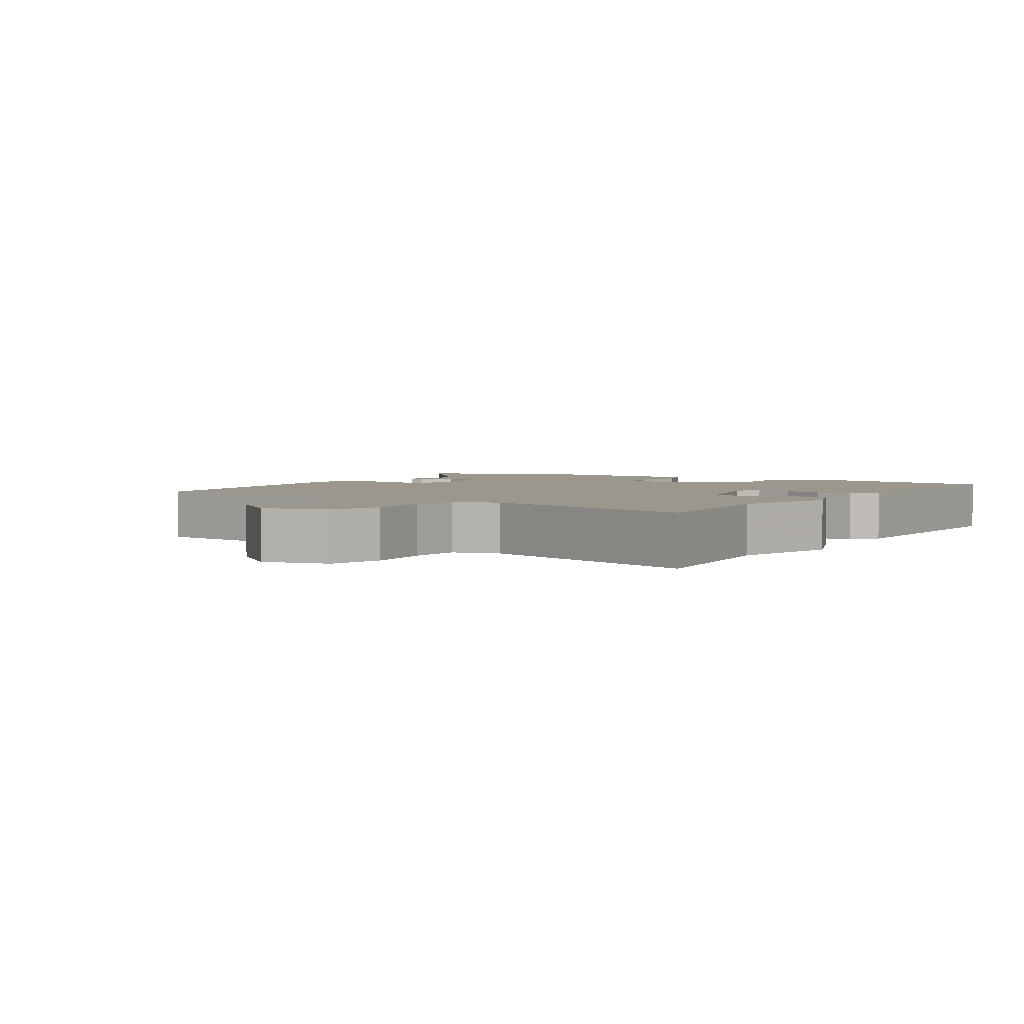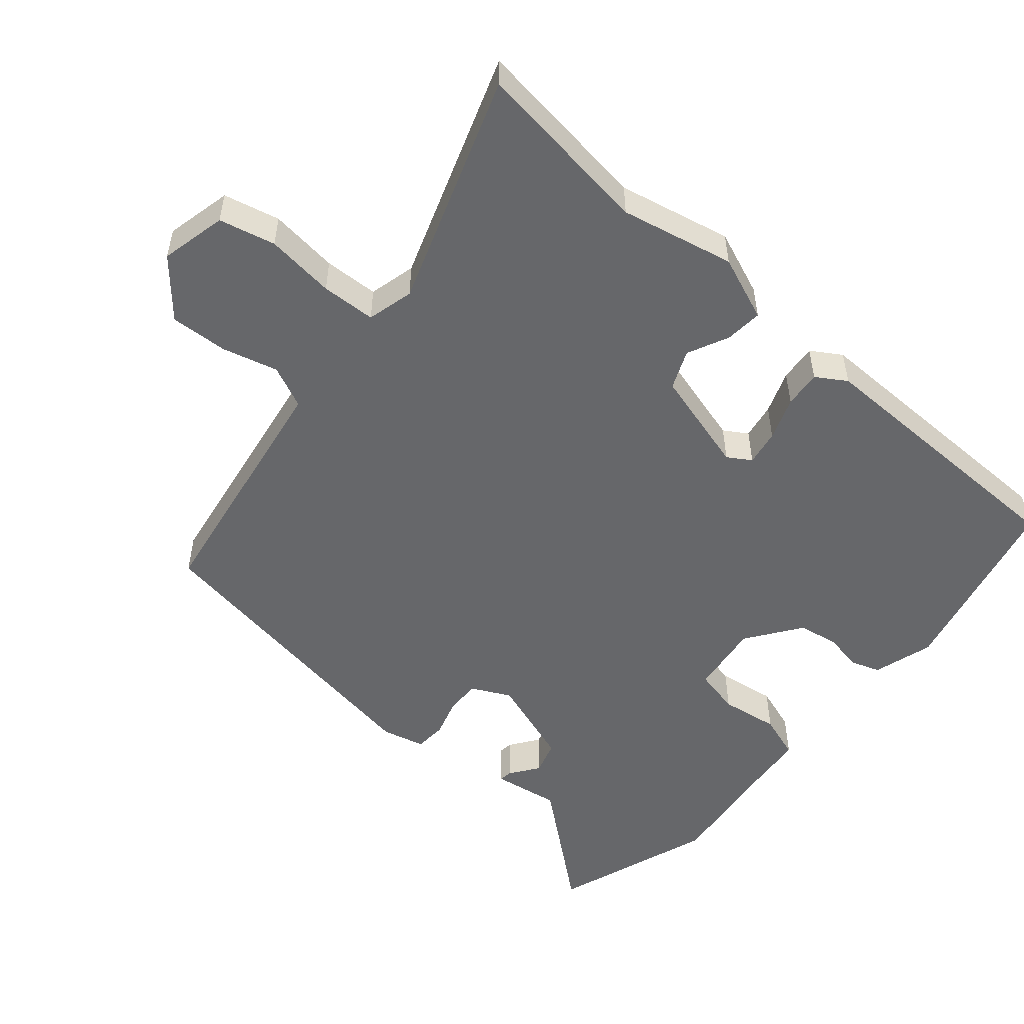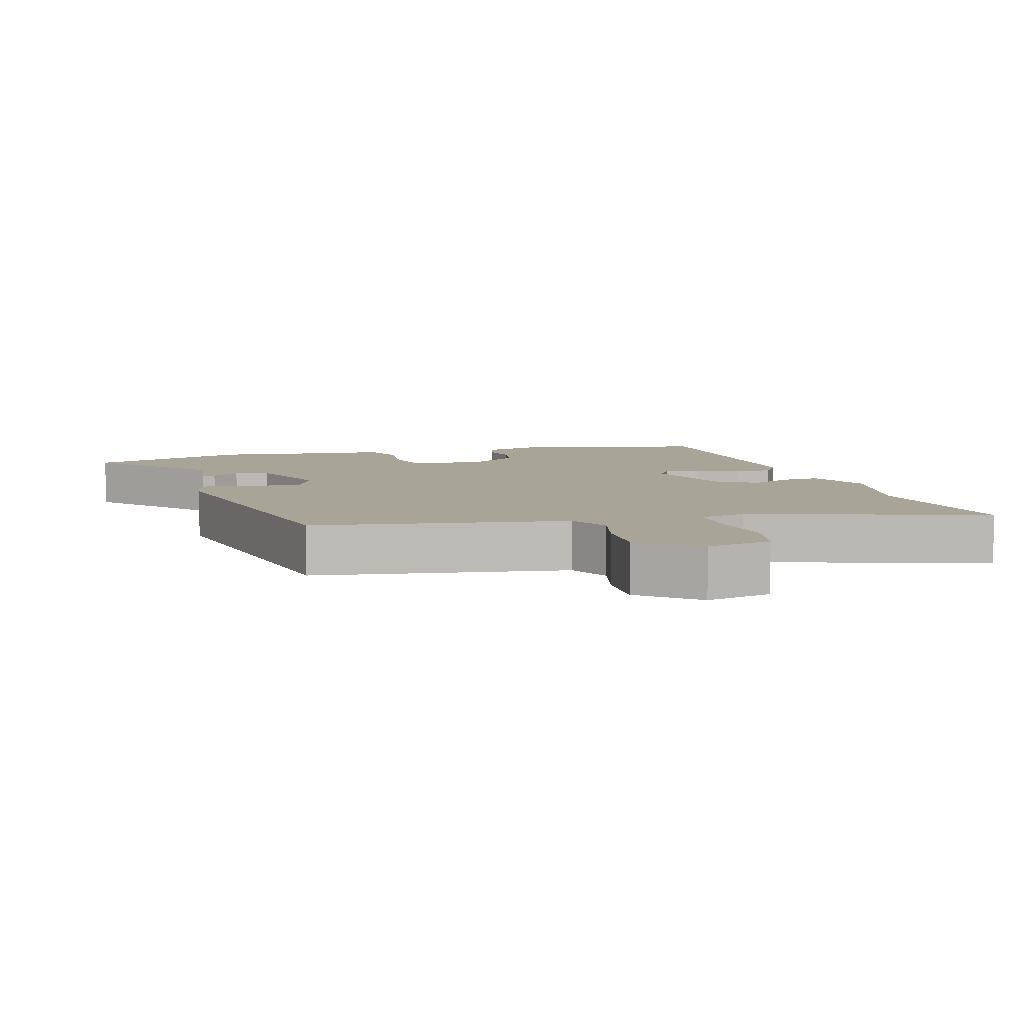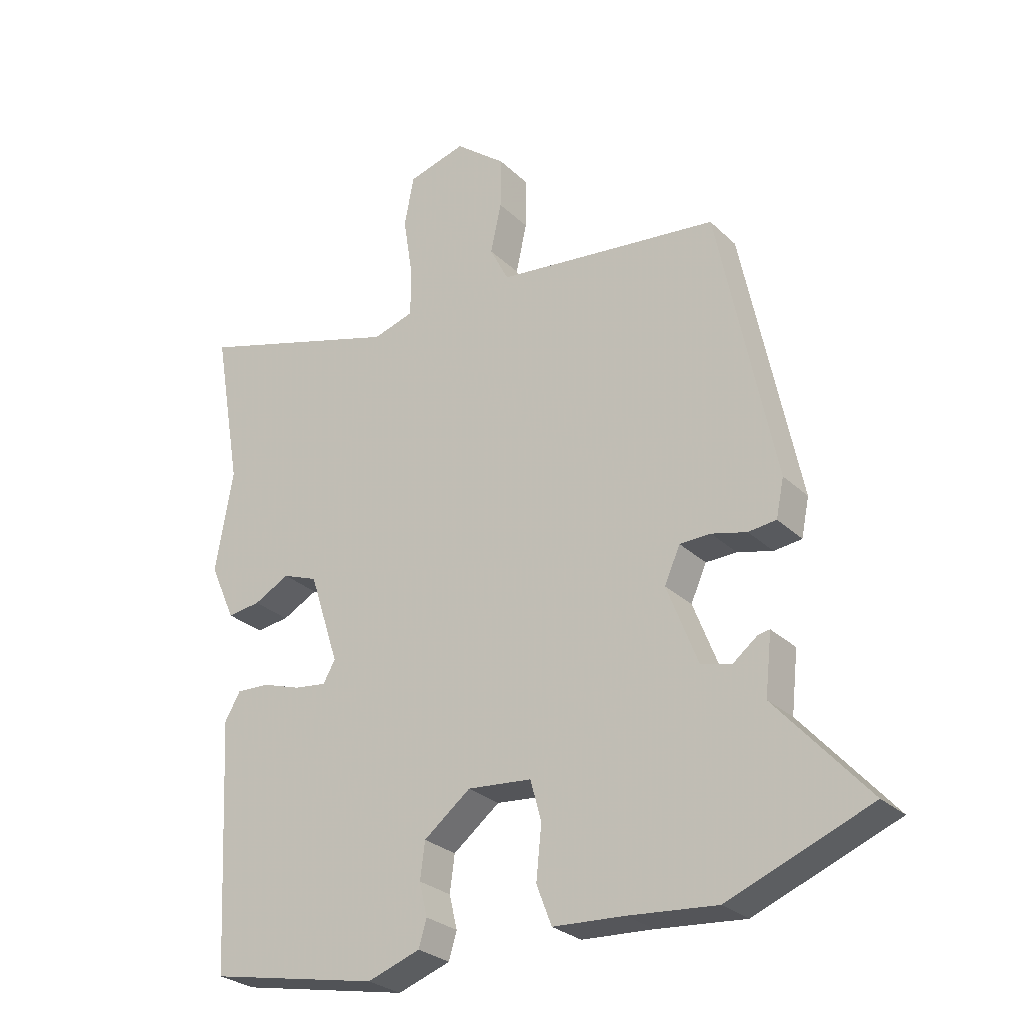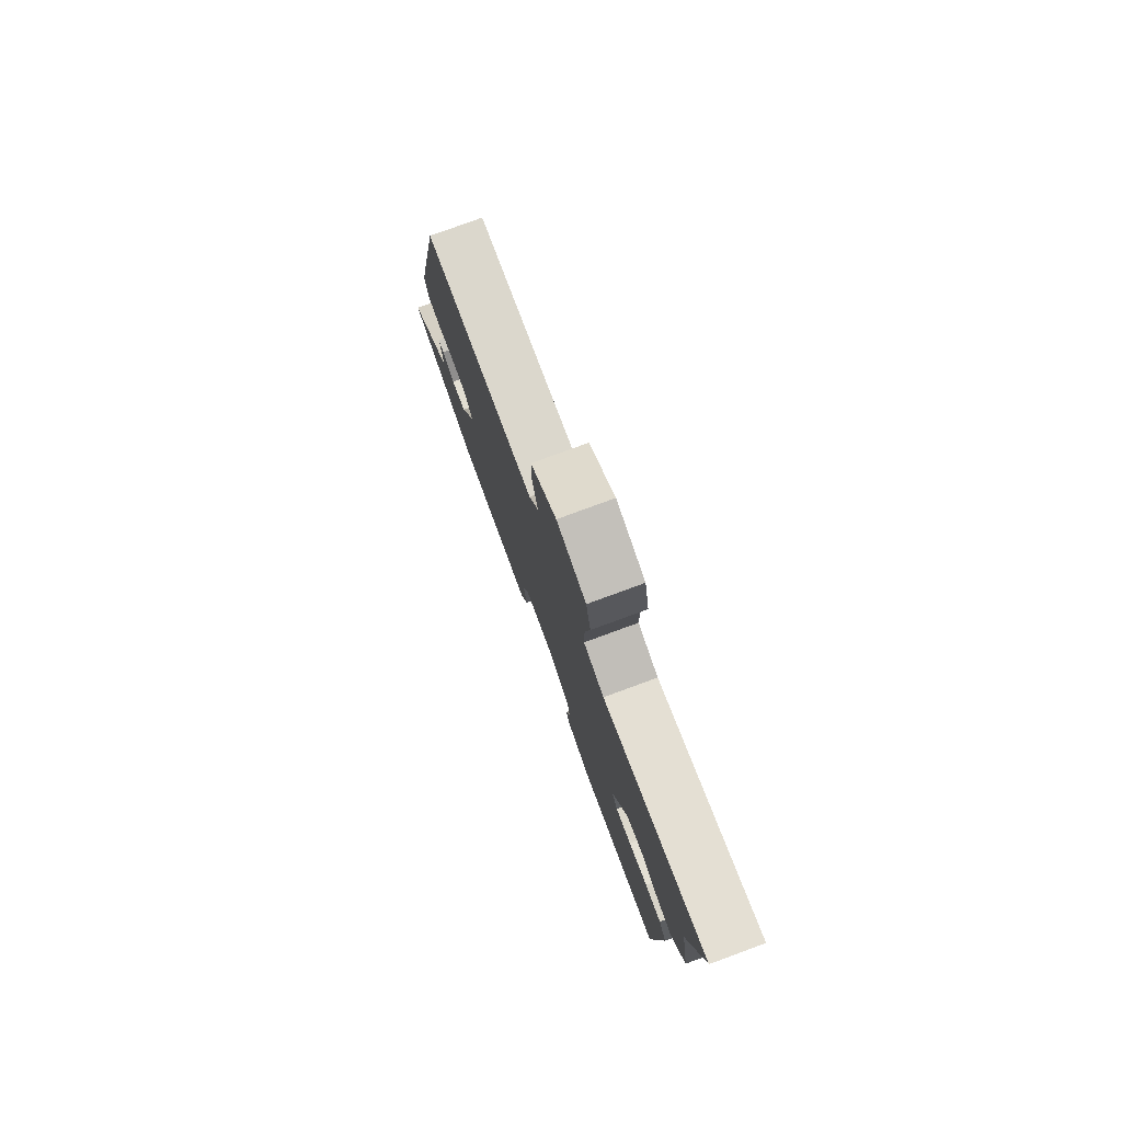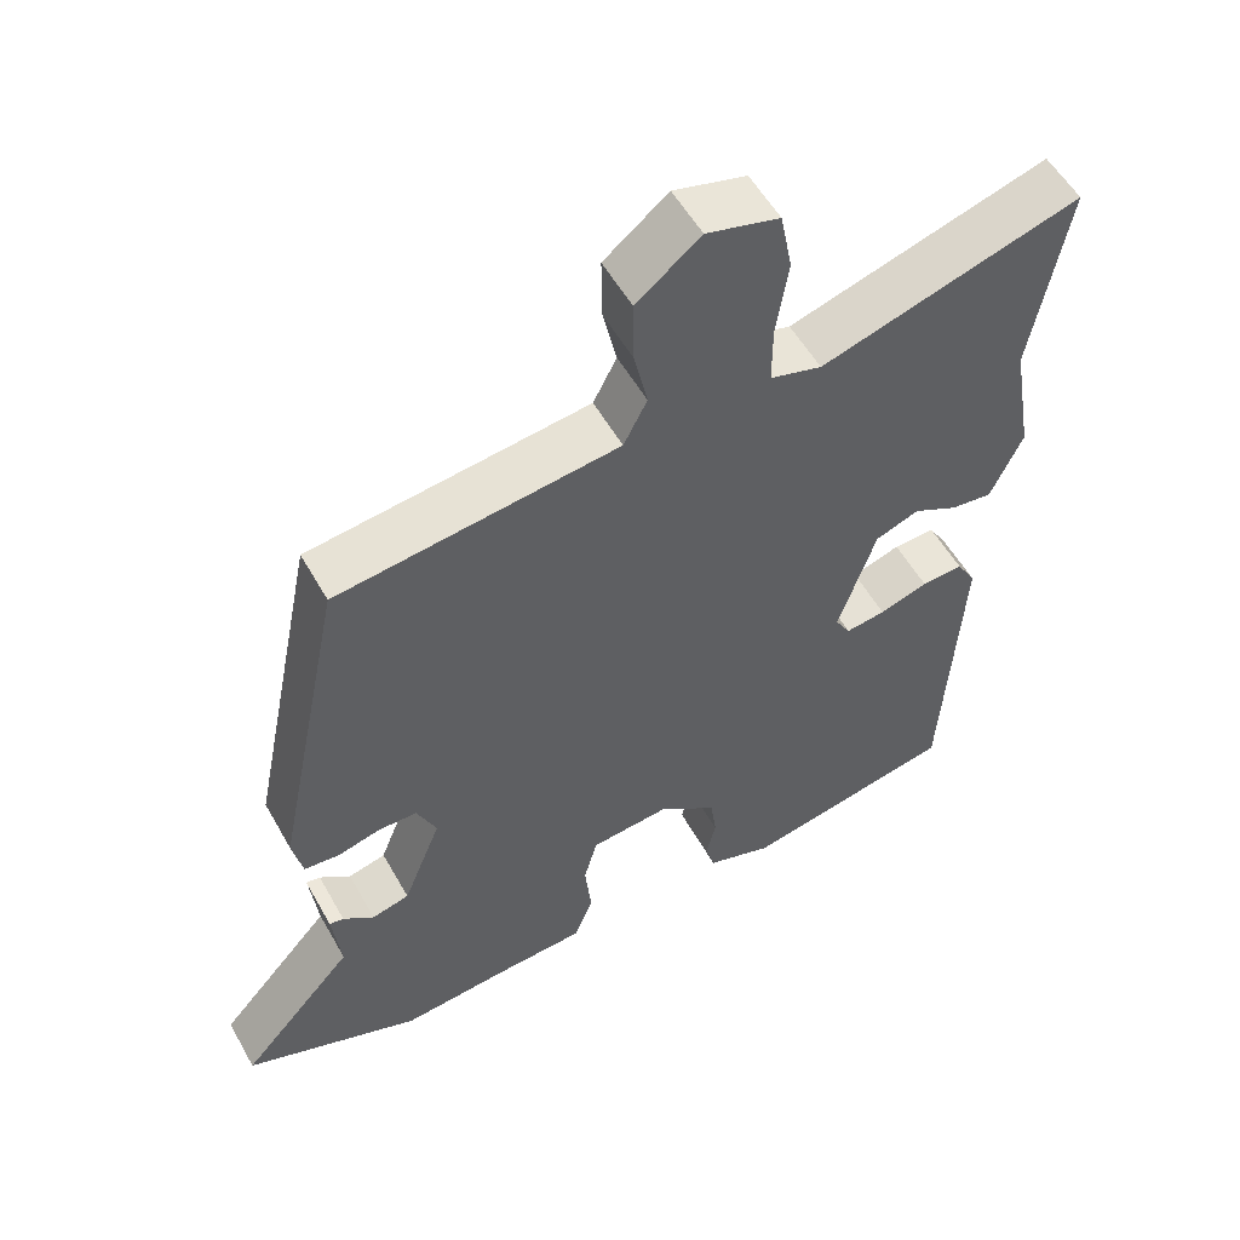
<metadata>
{"format":"obj","ext":"obj","renderer":"f3d","projection":"perspective","resolution":1024,"background":"white","views":[{"elev":2.8,"azim":34.7,"up":"+Y"},{"elev":-52.1,"azim":51.8,"up":"+Y"},{"elev":7.0,"azim":-14.6,"up":"+Y"},{"elev":-27.8,"azim":-144.4,"up":"+Z"},{"elev":79.0,"azim":69.9,"up":"+Z"},{"elev":55.1,"azim":-29.1,"up":"+Z"}]}
</metadata>
<code>
v 0.525 0.07 0.642
v 0.479 0.07 0.379
v 0.508 0.07 0.211
v 0.466 0.07 0.117
v 0.411 0.07 0.124
v 0.352 0.07 0.155
v 0.294 0.07 0.133
v 0.245 0.07 -0.018
v 0.265 0.07 -0.053
v 0.318 0.07 -0.046
v 0.382 0.07 -0.025
v 0.437 0.07 -0.022
v 0.463 0.07 -0.067
v 0.441 0.07 -0.478
v 0.159 0.07 -0.534
v 0.072 0.07 -0.504
v 0.059 0.07 -0.46
v 0.072 0.07 -0.405
v 0.064 0.07 -0.345
v -0.013 0.07 -0.285
v -0.119 0.07 -0.295
v -0.137 0.07 -0.362
v -0.128 0.07 -0.448
v -0.153 0.07 -0.513
v -0.271 0.07 -0.52
v -0.416 0.07 -0.533
v -0.65 0.07 -0.441
v -0.498 0.07 -0.27
v -0.509 0.07 -0.171
v -0.49 0.07 -0.174
v -0.449 0.07 -0.206
v -0.399 0.07 -0.193
v -0.348 0.07 -0.062
v -0.374 0.07 -0.004
v -0.425 0.07 -0.003
v -0.483 0.07 -0.018
v -0.529 0.07 -0.013
v -0.542 0.07 0.05
v -0.448 0.07 0.508
v -0.225 0.07 0.535
v -0.078 0.07 0.553
v -0.047 0.07 0.614
v -0.065 0.07 0.696
v -0.066 0.07 0.781
v 0.018 0.07 0.848
v 0.114 0.07 0.822
v 0.13 0.07 0.739
v 0.114 0.07 0.638
v 0.114 0.07 0.558
v 0.182 0.07 0.538
v 0.525 0 0.642
v 0.479 0 0.379
v 0.508 0 0.211
v 0.466 0 0.117
v 0.411 0 0.124
v 0.352 0 0.155
v 0.294 0 0.133
v 0.245 0 -0.018
v 0.265 0 -0.053
v 0.318 0 -0.046
v 0.382 0 -0.025
v 0.437 0 -0.022
v 0.463 0 -0.067
v 0.441 0 -0.478
v 0.159 0 -0.534
v 0.072 0 -0.504
v 0.059 0 -0.46
v 0.072 0 -0.405
v 0.064 0 -0.345
v -0.013 0 -0.285
v -0.119 0 -0.295
v -0.137 0 -0.362
v -0.128 0 -0.448
v -0.153 0 -0.513
v -0.271 0 -0.52
v -0.416 0 -0.533
v -0.65 0 -0.441
v -0.498 0 -0.27
v -0.509 0 -0.171
v -0.49 0 -0.174
v -0.449 0 -0.206
v -0.399 0 -0.193
v -0.348 0 -0.062
v -0.374 0 -0.004
v -0.425 0 -0.003
v -0.483 0 -0.018
v -0.529 0 -0.013
v -0.542 0 0.05
v -0.448 0 0.508
v -0.225 0 0.535
v -0.078 0 0.553
v -0.047 0 0.614
v -0.065 0 0.696
v -0.066 0 0.781
v 0.018 0 0.848
v 0.114 0 0.822
v 0.13 0 0.739
v 0.114 0 0.638
v 0.114 0 0.558
v 0.182 0 0.538
f 46 47 48
f 45 46 48
f 44 45 48
f 43 44 48
f 42 43 48
f 41 42 48 49
f 40 41 49 50
f 39 40 50
f 38 39 50
f 37 38 50
f 36 37 50
f 35 36 50
f 28 29 30 31
f 28 31 32
f 27 28 32
f 26 27 32
f 25 26 32
f 25 32 33
f 24 25 33
f 23 24 33
f 22 23 33
f 16 17 18
f 15 16 18
f 14 15 18
f 13 14 18
f 12 13 18
f 11 12 18
f 10 11 18
f 9 10 18 19
f 8 9 19 20
f 4 5 6
f 3 4 6
f 2 3 6
f 2 6 7
f 1 2 7
f 50 1 7
f 35 50 7
f 34 35 7
f 21 22 33 34
f 20 21 34
f 8 20 34
f 7 8 34
f 98 97 96
f 98 96 95
f 98 95 94
f 98 94 93
f 98 93 92
f 99 98 92 91
f 100 99 91 90
f 100 90 89
f 100 89 88
f 100 88 87
f 100 87 86
f 100 86 85
f 81 80 79 78
f 82 81 78
f 82 78 77
f 82 77 76
f 82 76 75
f 83 82 75
f 83 75 74
f 83 74 73
f 83 73 72
f 68 67 66
f 68 66 65
f 68 65 64
f 68 64 63
f 68 63 62
f 68 62 61
f 68 61 60
f 69 68 60 59
f 70 69 59 58
f 56 55 54
f 56 54 53
f 56 53 52
f 57 56 52
f 57 52 51
f 57 51 100
f 57 100 85
f 57 85 84
f 84 83 72 71
f 84 71 70
f 84 70 58
f 84 58 57
f 1 51 52 2
f 2 52 53 3
f 3 53 54 4
f 4 54 55 5
f 5 55 56 6
f 6 56 57 7
f 7 57 58 8
f 8 58 59 9
f 9 59 60 10
f 10 60 61 11
f 11 61 62 12
f 12 62 63 13
f 13 63 64 14
f 14 64 65 15
f 15 65 66 16
f 16 66 67 17
f 17 67 68 18
f 18 68 69 19
f 19 69 70 20
f 20 70 71 21
f 21 71 72 22
f 22 72 73 23
f 23 73 74 24
f 24 74 75 25
f 25 75 76 26
f 26 76 77 27
f 27 77 78 28
f 28 78 79 29
f 29 79 80 30
f 30 80 81 31
f 31 81 82 32
f 32 82 83 33
f 33 83 84 34
f 34 84 85 35
f 35 85 86 36
f 36 86 87 37
f 37 87 88 38
f 38 88 89 39
f 39 89 90 40
f 40 90 91 41
f 41 91 92 42
f 42 92 93 43
f 43 93 94 44
f 44 94 95 45
f 45 95 96 46
f 46 96 97 47
f 47 97 98 48
f 48 98 99 49
f 49 99 100 50
f 50 100 51 1

</code>
